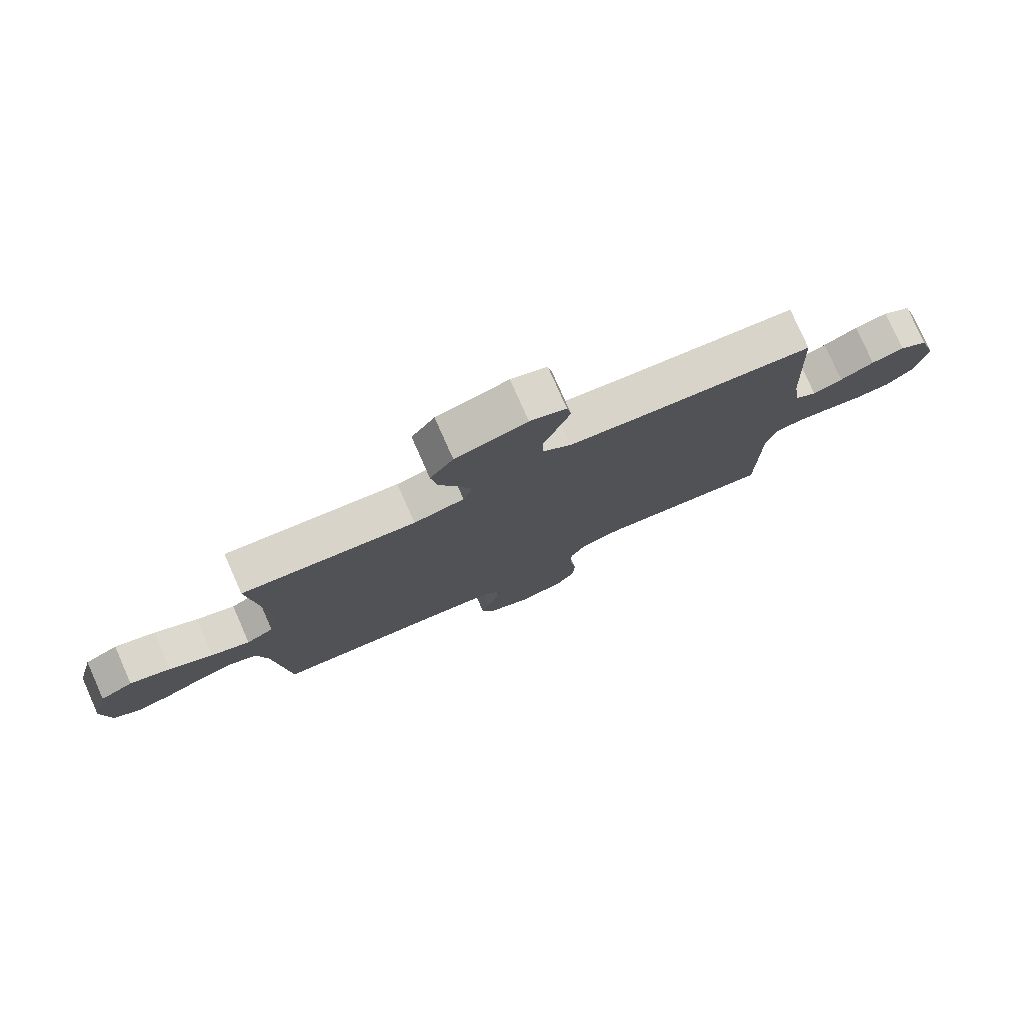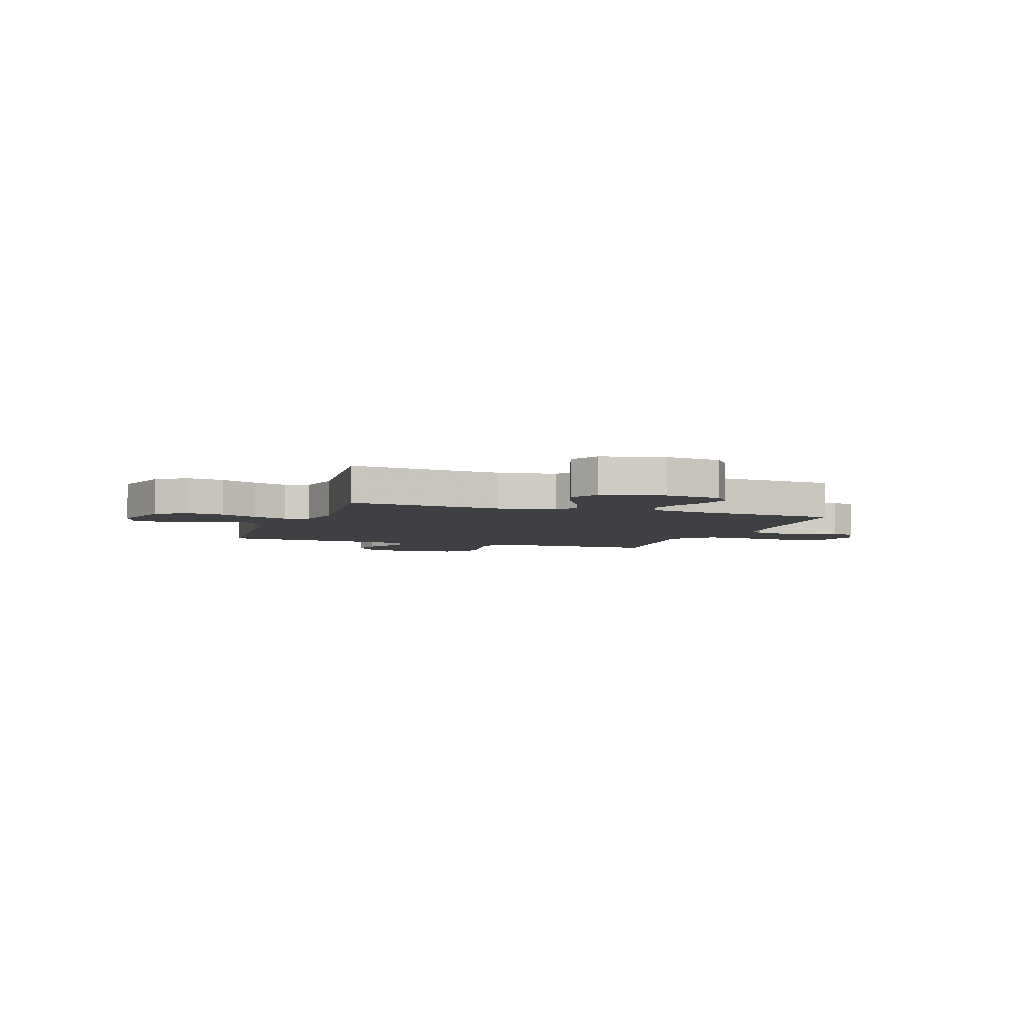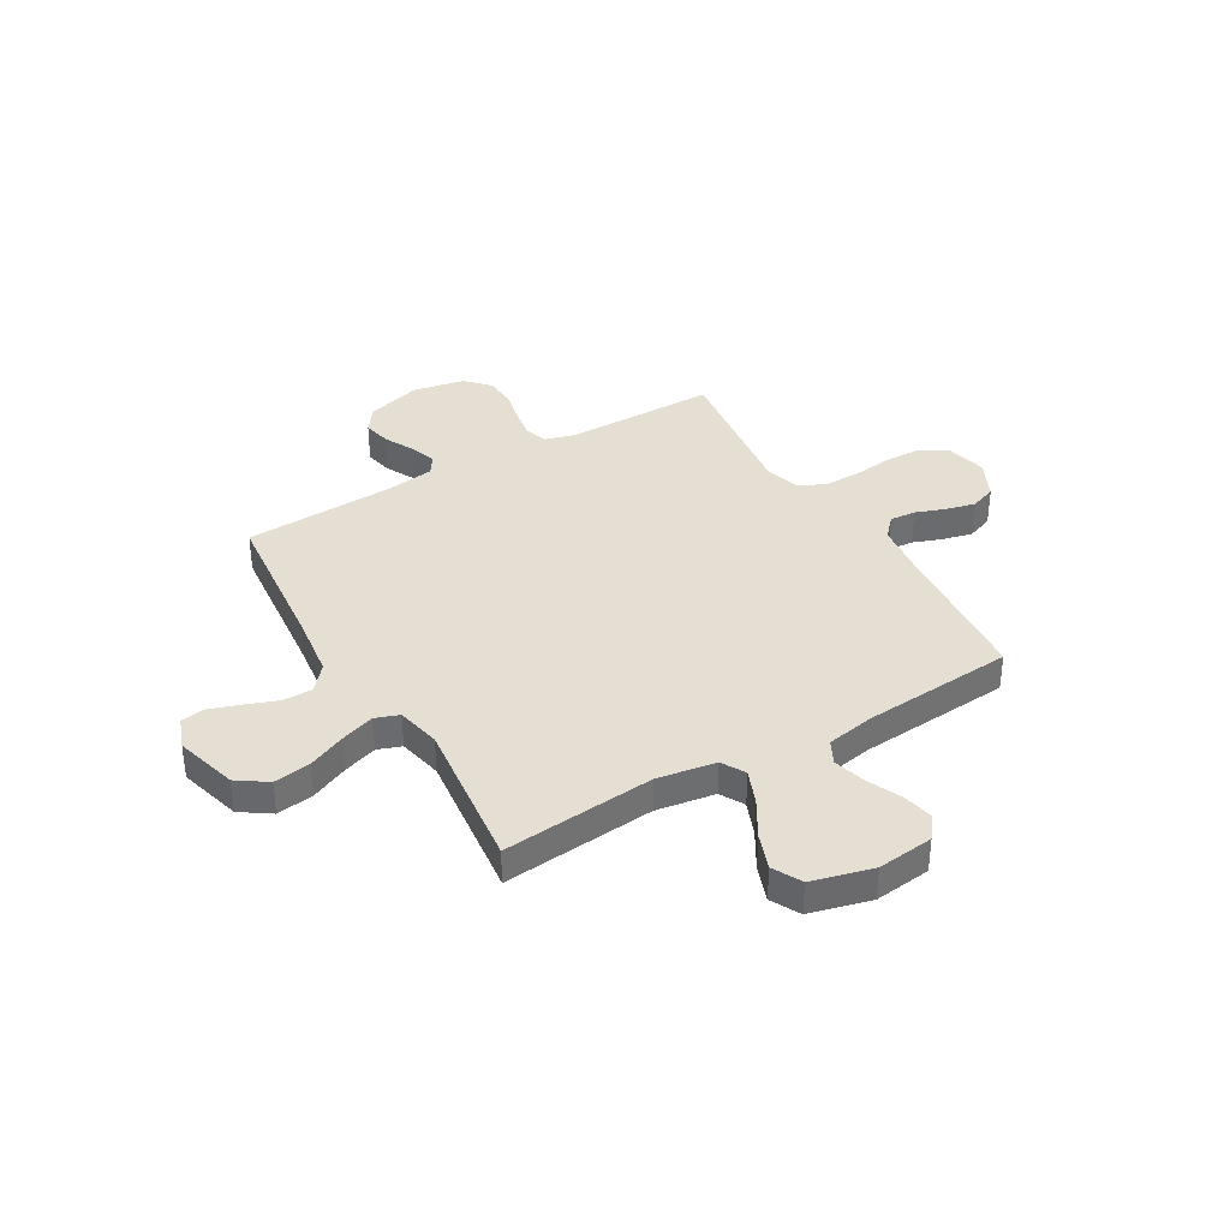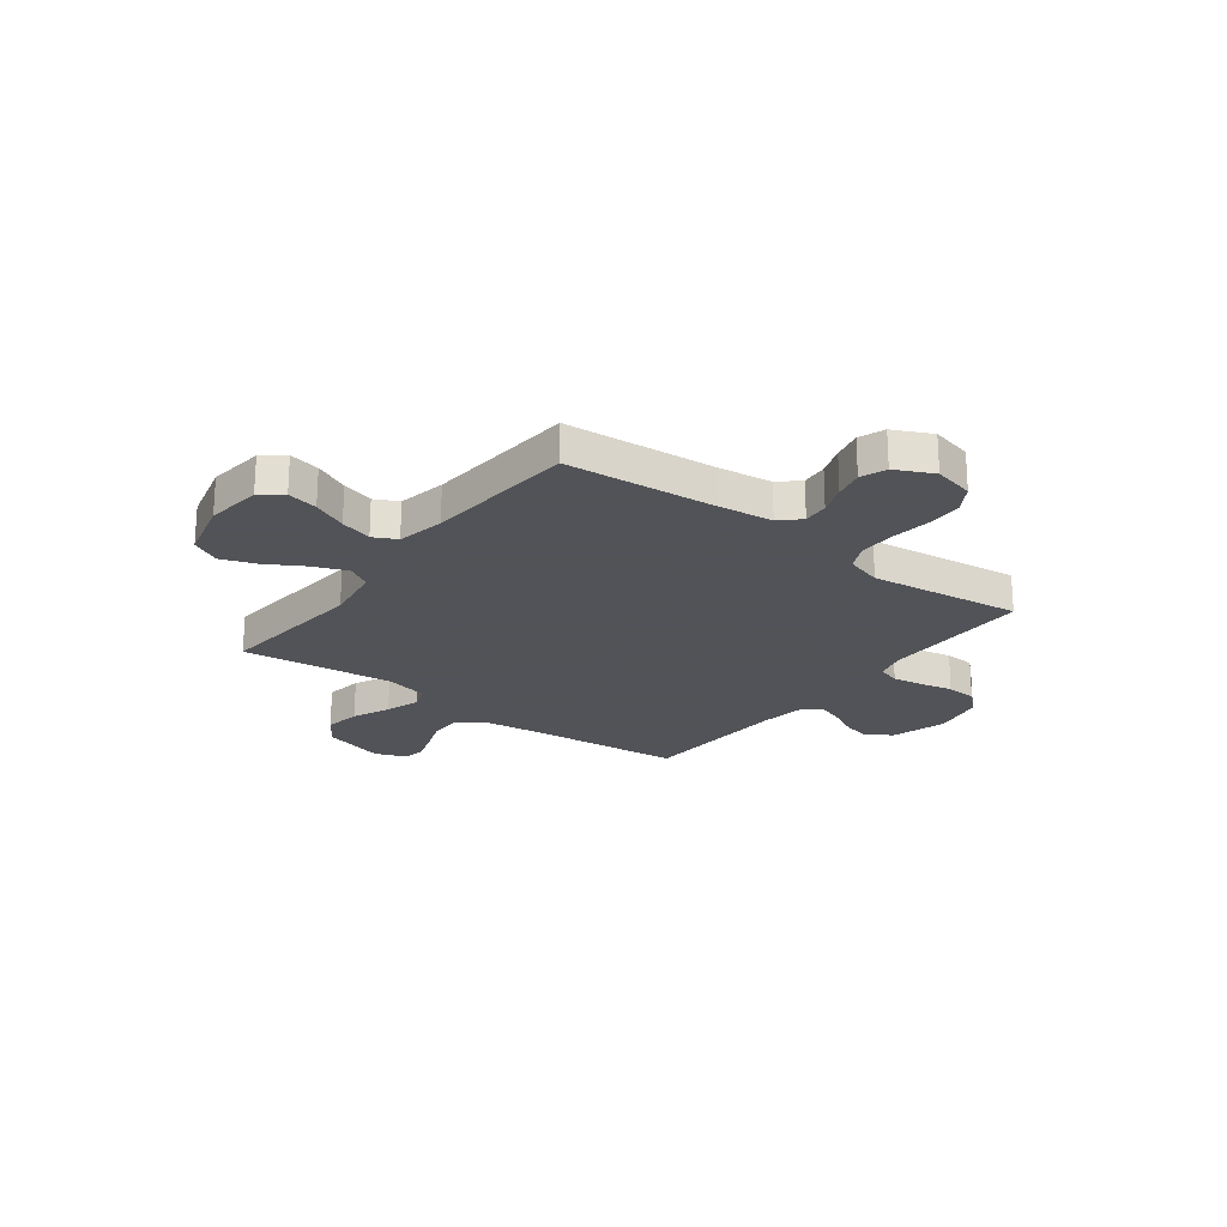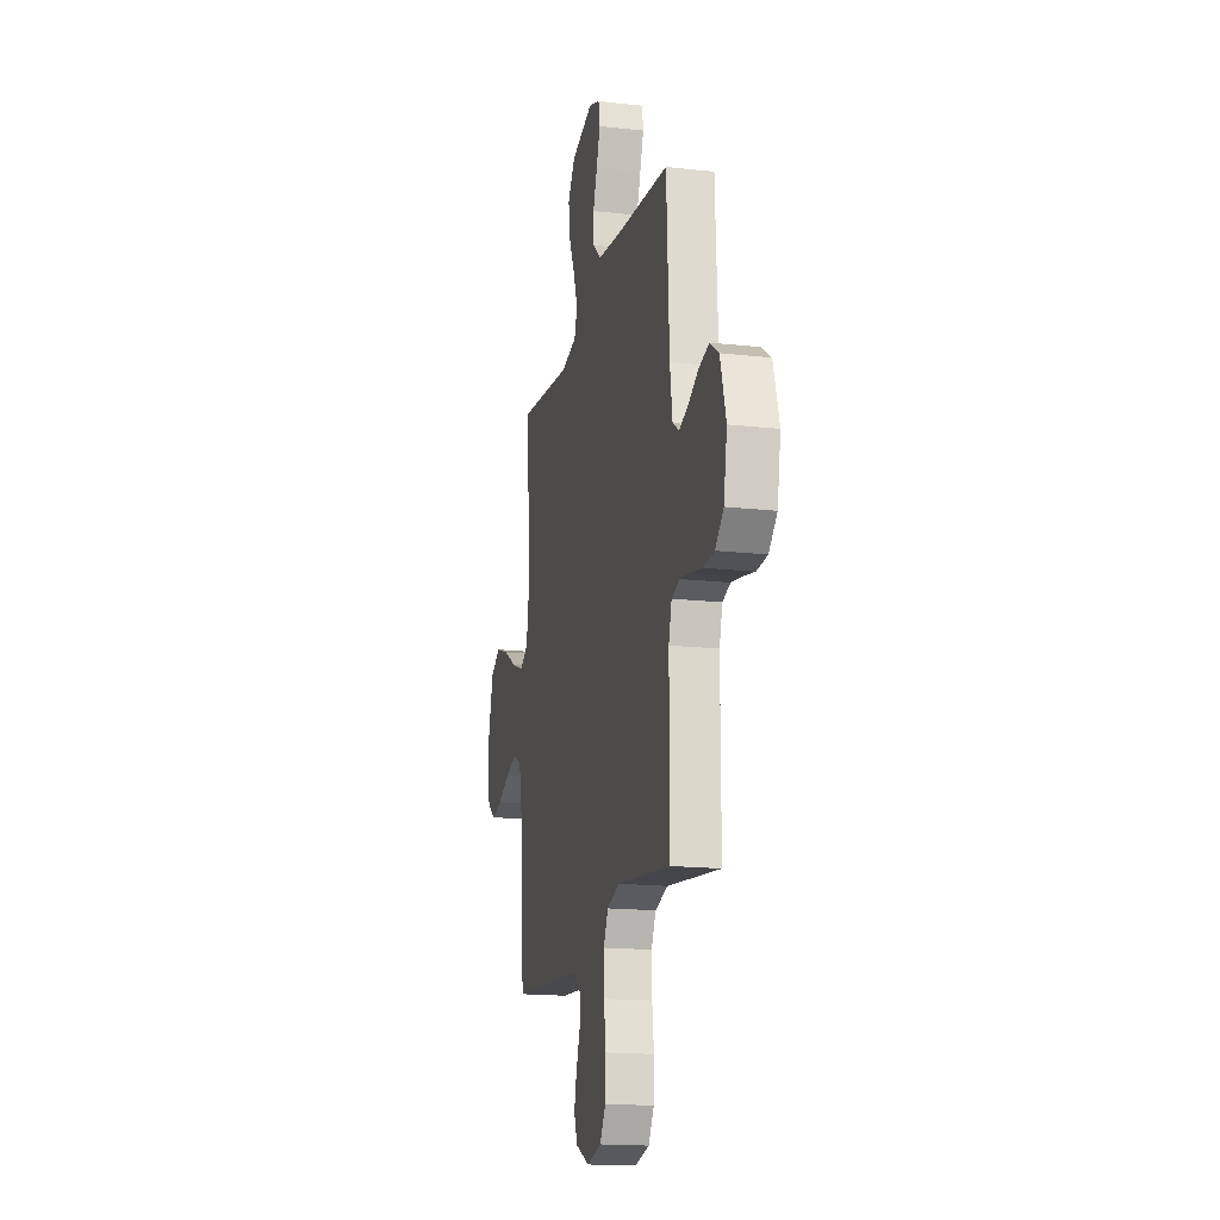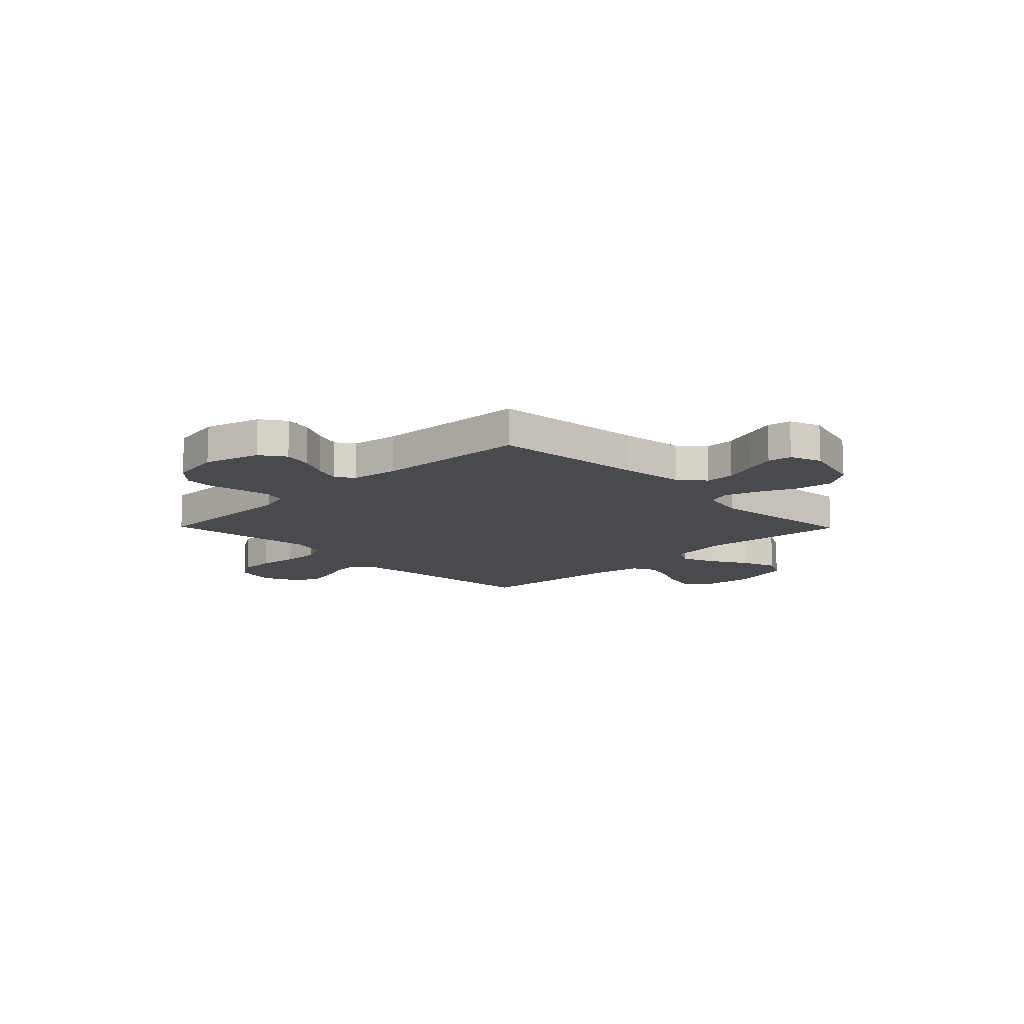
<metadata>
{"format":"obj","ext":"obj","renderer":"f3d","projection":"perspective","resolution":1024,"background":"white","views":[{"elev":78.9,"azim":156.1,"up":"+Z"},{"elev":-4.8,"azim":70.5,"up":"+Y"},{"elev":37.1,"azim":59.8,"up":"+Y"},{"elev":-22.5,"azim":142.9,"up":"+Y"},{"elev":-17.1,"azim":-102.7,"up":"+Z"},{"elev":-12.8,"azim":-45.5,"up":"+Y"}]}
</metadata>
<code>
v -0.5 0.07 0.5
v -0.2 0.07 0.529
v -0.075 0.07 0.545
v -0.026 0.07 0.587
v -0.026 0.07 0.645
v -0.049 0.07 0.709
v -0.07 0.07 0.77
v -0.062 0.07 0.817
v 0 0.07 0.84
v 0.123 0.07 0.805
v 0.163 0.07 0.746
v 0.152 0.07 0.673
v 0.119 0.07 0.599
v 0.096 0.07 0.532
v 0.113 0.07 0.485
v 0.2 0.07 0.466
v 0.5 0.07 0.5
v 0.472 0.07 0.2
v 0.49 0.07 0.084
v 0.537 0.07 0.057
v 0.603 0.07 0.083
v 0.677 0.07 0.126
v 0.747 0.07 0.151
v 0.804 0.07 0.121
v 0.835 0.07 0
v 0.822 0.07 -0.111
v 0.779 0.07 -0.144
v 0.718 0.07 -0.131
v 0.65 0.07 -0.1
v 0.587 0.07 -0.082
v 0.541 0.07 -0.105
v 0.523 0.07 -0.2
v 0.5 0.07 -0.5
v 0.2 0.07 -0.525
v 0.094 0.07 -0.538
v 0.055 0.07 -0.574
v 0.059 0.07 -0.625
v 0.08 0.07 -0.683
v 0.094 0.07 -0.742
v 0.075 0.07 -0.793
v 0 0.07 -0.829
v -0.081 0.07 -0.81
v -0.113 0.07 -0.758
v -0.115 0.07 -0.686
v -0.105 0.07 -0.608
v -0.104 0.07 -0.535
v -0.129 0.07 -0.483
v -0.2 0.07 -0.462
v -0.5 0.07 -0.5
v -0.5 0.07 -0.2
v -0.517 0.07 -0.14
v -0.561 0.07 -0.126
v -0.621 0.07 -0.136
v -0.686 0.07 -0.15
v -0.746 0.07 -0.146
v -0.792 0.07 -0.103
v -0.811 0.07 0
v -0.779 0.07 0.109
v -0.73 0.07 0.143
v -0.674 0.07 0.13
v -0.616 0.07 0.1
v -0.565 0.07 0.082
v -0.529 0.07 0.106
v -0.515 0.07 0.2
v -0.5 0 0.5
v -0.2 0 0.529
v -0.075 0 0.545
v -0.026 0 0.587
v -0.026 0 0.645
v -0.049 0 0.709
v -0.07 0 0.77
v -0.062 0 0.817
v 0 0 0.84
v 0.123 0 0.805
v 0.163 0 0.746
v 0.152 0 0.673
v 0.119 0 0.599
v 0.096 0 0.532
v 0.113 0 0.485
v 0.2 0 0.466
v 0.5 0 0.5
v 0.472 0 0.2
v 0.49 0 0.084
v 0.537 0 0.057
v 0.603 0 0.083
v 0.677 0 0.126
v 0.747 0 0.151
v 0.804 0 0.121
v 0.835 0 0
v 0.822 0 -0.111
v 0.779 0 -0.144
v 0.718 0 -0.131
v 0.65 0 -0.1
v 0.587 0 -0.082
v 0.541 0 -0.105
v 0.523 0 -0.2
v 0.5 0 -0.5
v 0.2 0 -0.525
v 0.094 0 -0.538
v 0.055 0 -0.574
v 0.059 0 -0.625
v 0.08 0 -0.683
v 0.094 0 -0.742
v 0.075 0 -0.793
v 0 0 -0.829
v -0.081 0 -0.81
v -0.113 0 -0.758
v -0.115 0 -0.686
v -0.105 0 -0.608
v -0.104 0 -0.535
v -0.129 0 -0.483
v -0.2 0 -0.462
v -0.5 0 -0.5
v -0.5 0 -0.2
v -0.517 0 -0.14
v -0.561 0 -0.126
v -0.621 0 -0.136
v -0.686 0 -0.15
v -0.746 0 -0.146
v -0.792 0 -0.103
v -0.811 0 0
v -0.779 0 0.109
v -0.73 0 0.143
v -0.674 0 0.13
v -0.616 0 0.1
v -0.565 0 0.082
v -0.529 0 0.106
v -0.515 0 0.2
f 59 60 61
f 58 59 61
f 57 58 61
f 56 57 61
f 55 56 61
f 54 55 61
f 53 54 61
f 52 53 61 62
f 51 52 62 63
f 48 49 50
f 51 63 64
f 50 51 64
f 48 50 64
f 47 48 64
f 43 44 45
f 42 43 45
f 41 42 45
f 40 41 45
f 39 40 45
f 38 39 45
f 37 38 45
f 36 37 45 46
f 35 36 46 47
f 32 33 34
f 64 1 2
f 47 64 2
f 35 47 2
f 34 35 2
f 32 34 2
f 31 32 2
f 27 28 29
f 26 27 29
f 25 26 29
f 24 25 29
f 23 24 29
f 22 23 29
f 21 22 29
f 20 21 29 30
f 16 17 18
f 15 16 18 19
f 11 12 13
f 10 11 13
f 9 10 13
f 8 9 13
f 7 8 13
f 6 7 13
f 5 6 13
f 4 5 13 14
f 3 4 14 15
f 3 15 19
f 2 3 19
f 31 2 19
f 19 20 30 31
f 125 124 123
f 125 123 122
f 125 122 121
f 125 121 120
f 125 120 119
f 125 119 118
f 125 118 117
f 126 125 117 116
f 127 126 116 115
f 114 113 112
f 128 127 115
f 128 115 114
f 128 114 112
f 128 112 111
f 109 108 107
f 109 107 106
f 109 106 105
f 109 105 104
f 109 104 103
f 109 103 102
f 109 102 101
f 110 109 101 100
f 111 110 100 99
f 98 97 96
f 66 65 128
f 66 128 111
f 66 111 99
f 66 99 98
f 66 98 96
f 66 96 95
f 93 92 91
f 93 91 90
f 93 90 89
f 93 89 88
f 93 88 87
f 93 87 86
f 93 86 85
f 94 93 85 84
f 82 81 80
f 83 82 80 79
f 77 76 75
f 77 75 74
f 77 74 73
f 77 73 72
f 77 72 71
f 77 71 70
f 77 70 69
f 78 77 69 68
f 79 78 68 67
f 83 79 67
f 83 67 66
f 83 66 95
f 95 94 84 83
f 1 65 66 2
f 2 66 67 3
f 3 67 68 4
f 4 68 69 5
f 5 69 70 6
f 6 70 71 7
f 7 71 72 8
f 8 72 73 9
f 9 73 74 10
f 10 74 75 11
f 11 75 76 12
f 12 76 77 13
f 13 77 78 14
f 14 78 79 15
f 15 79 80 16
f 16 80 81 17
f 17 81 82 18
f 18 82 83 19
f 19 83 84 20
f 20 84 85 21
f 21 85 86 22
f 22 86 87 23
f 23 87 88 24
f 24 88 89 25
f 25 89 90 26
f 26 90 91 27
f 27 91 92 28
f 28 92 93 29
f 29 93 94 30
f 30 94 95 31
f 31 95 96 32
f 32 96 97 33
f 33 97 98 34
f 34 98 99 35
f 35 99 100 36
f 36 100 101 37
f 37 101 102 38
f 38 102 103 39
f 39 103 104 40
f 40 104 105 41
f 41 105 106 42
f 42 106 107 43
f 43 107 108 44
f 44 108 109 45
f 45 109 110 46
f 46 110 111 47
f 47 111 112 48
f 48 112 113 49
f 49 113 114 50
f 50 114 115 51
f 51 115 116 52
f 52 116 117 53
f 53 117 118 54
f 54 118 119 55
f 55 119 120 56
f 56 120 121 57
f 57 121 122 58
f 58 122 123 59
f 59 123 124 60
f 60 124 125 61
f 61 125 126 62
f 62 126 127 63
f 63 127 128 64
f 64 128 65 1

</code>
